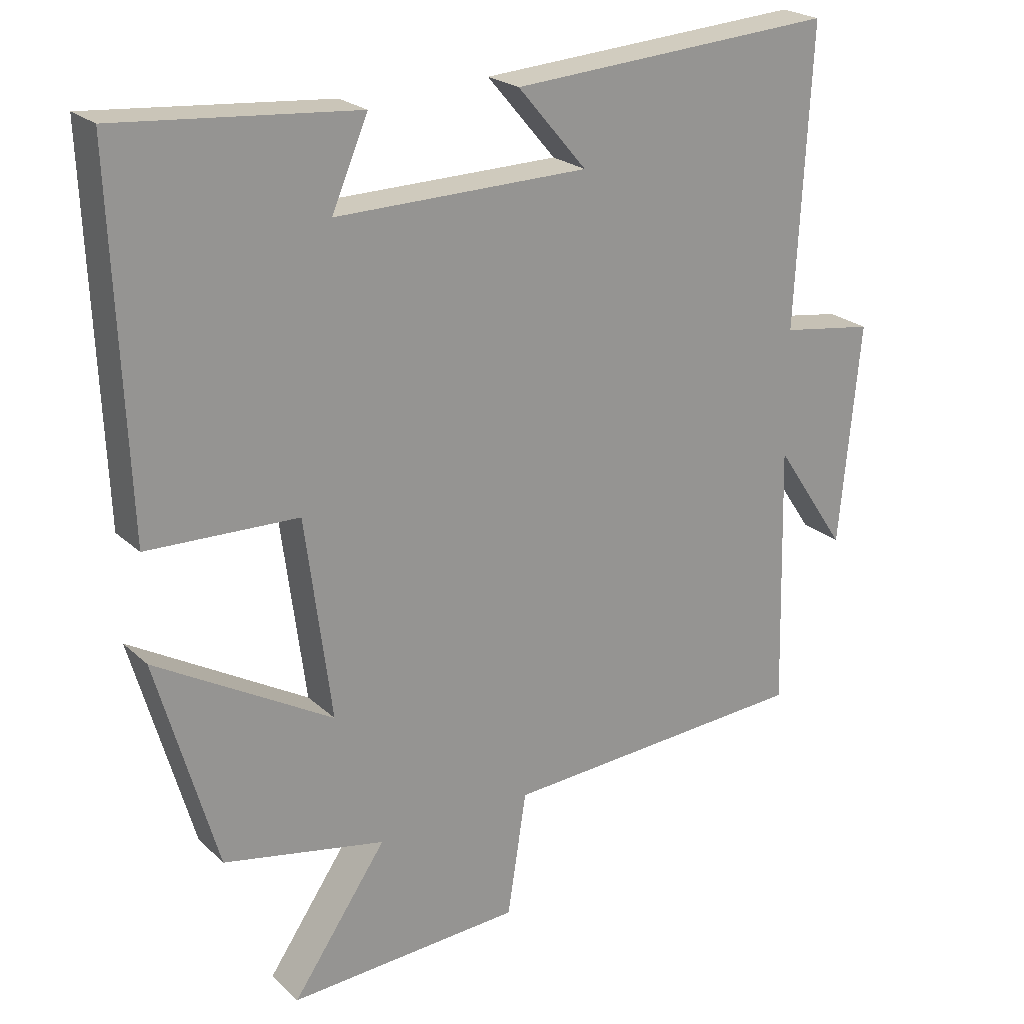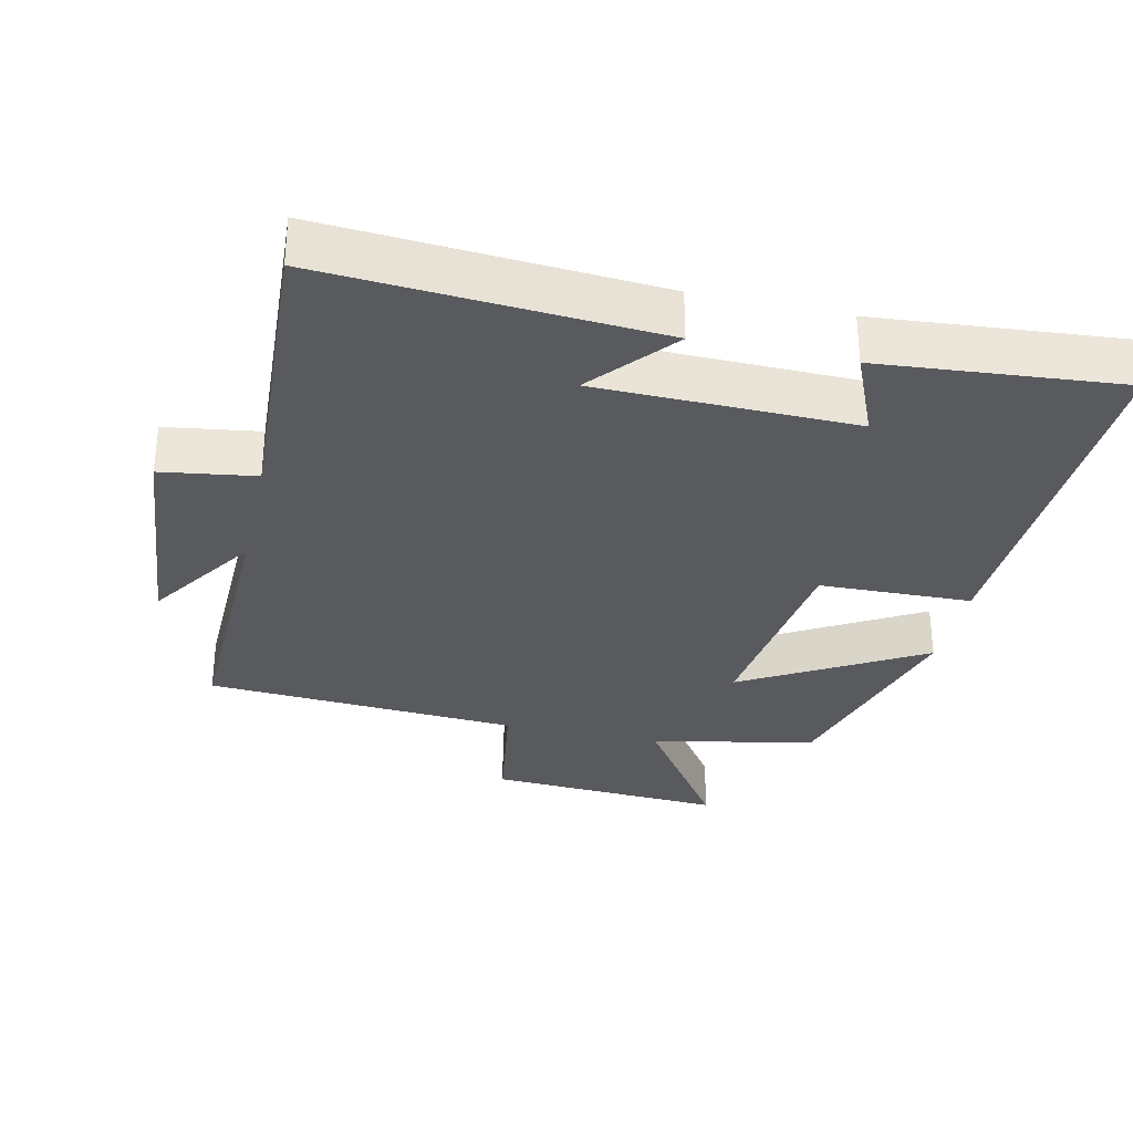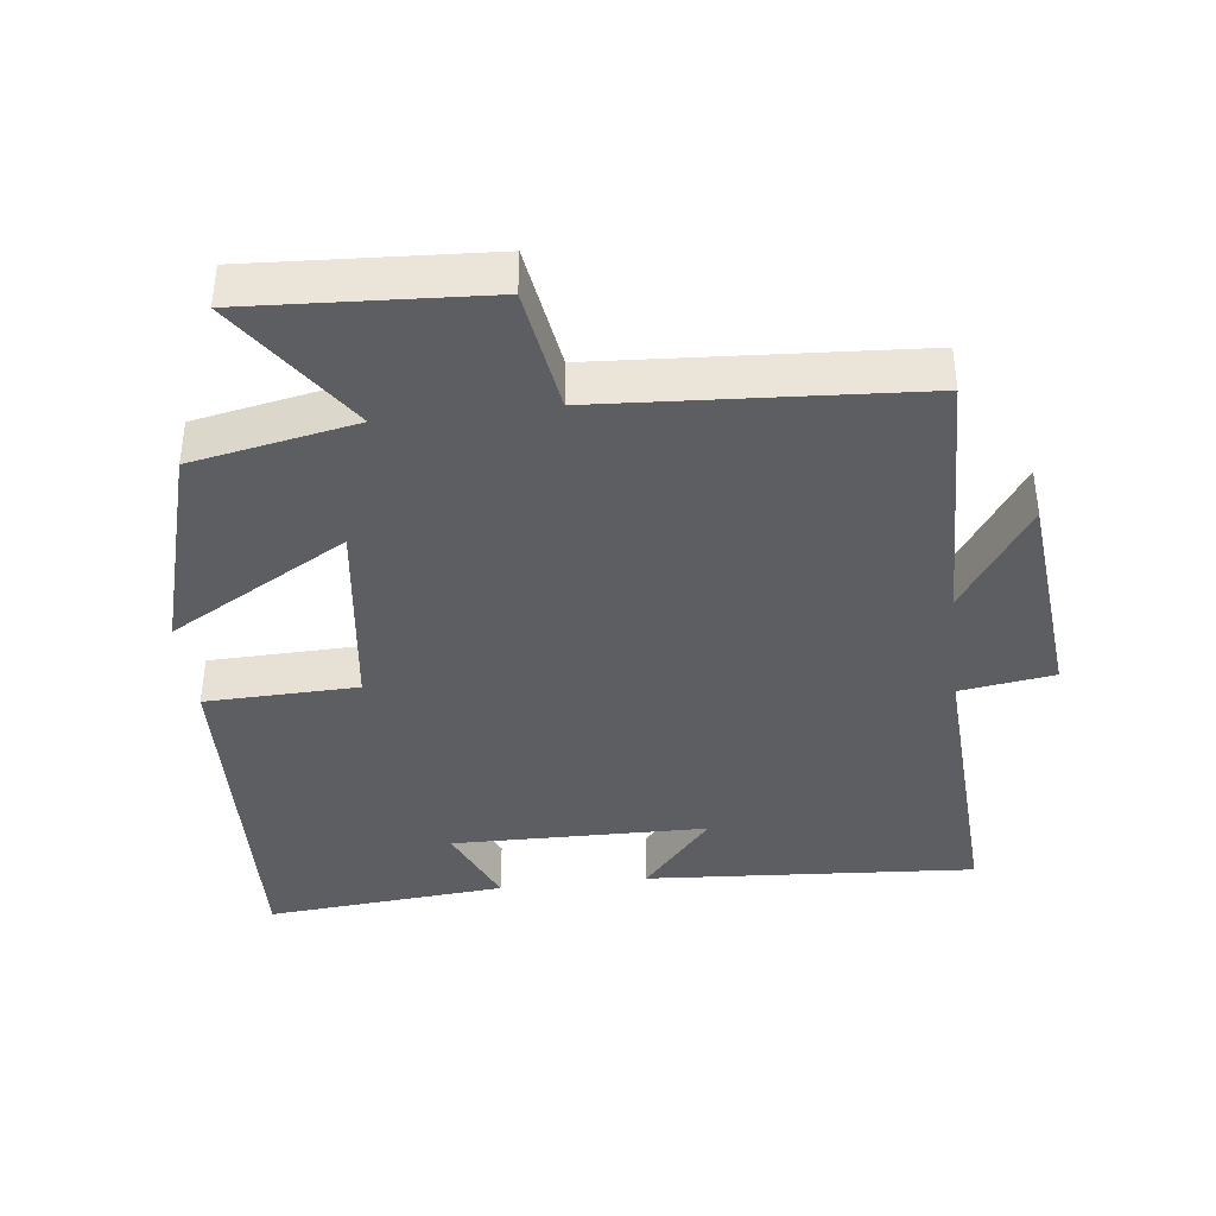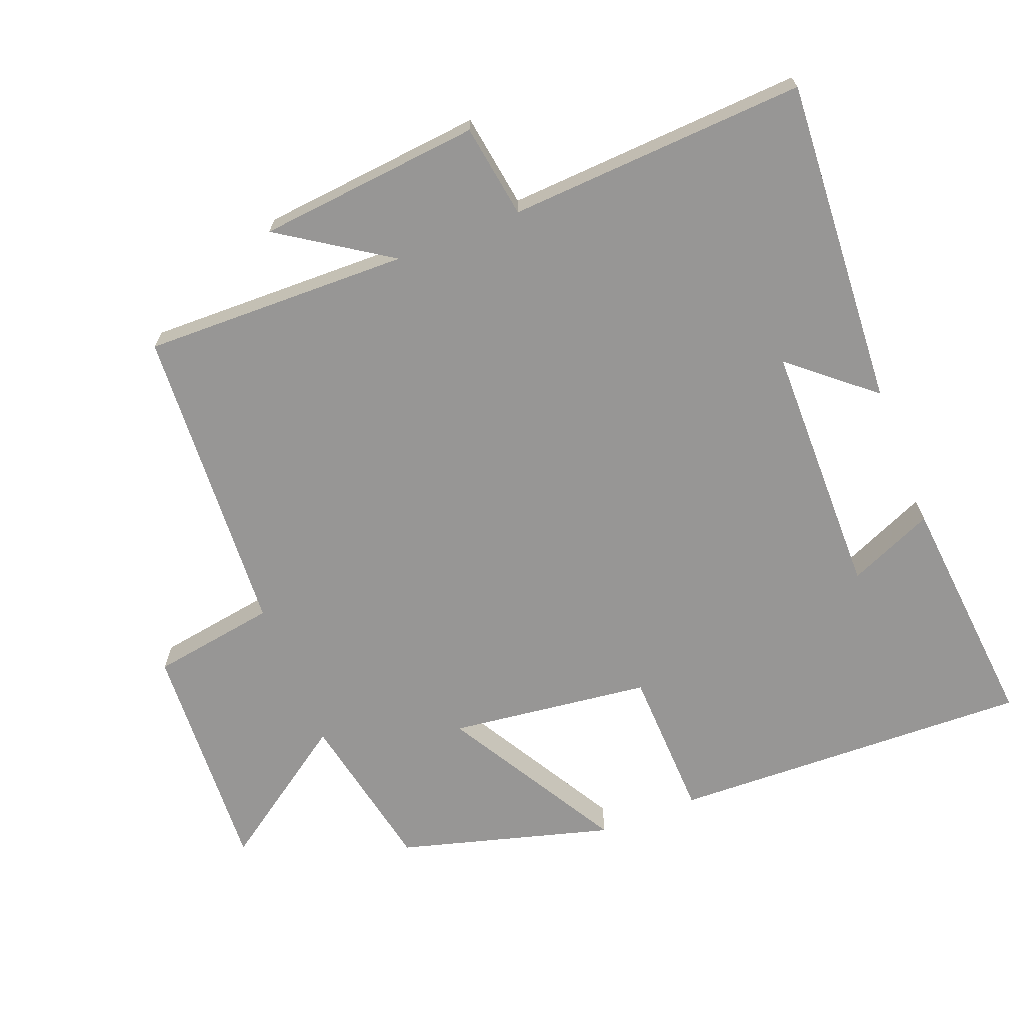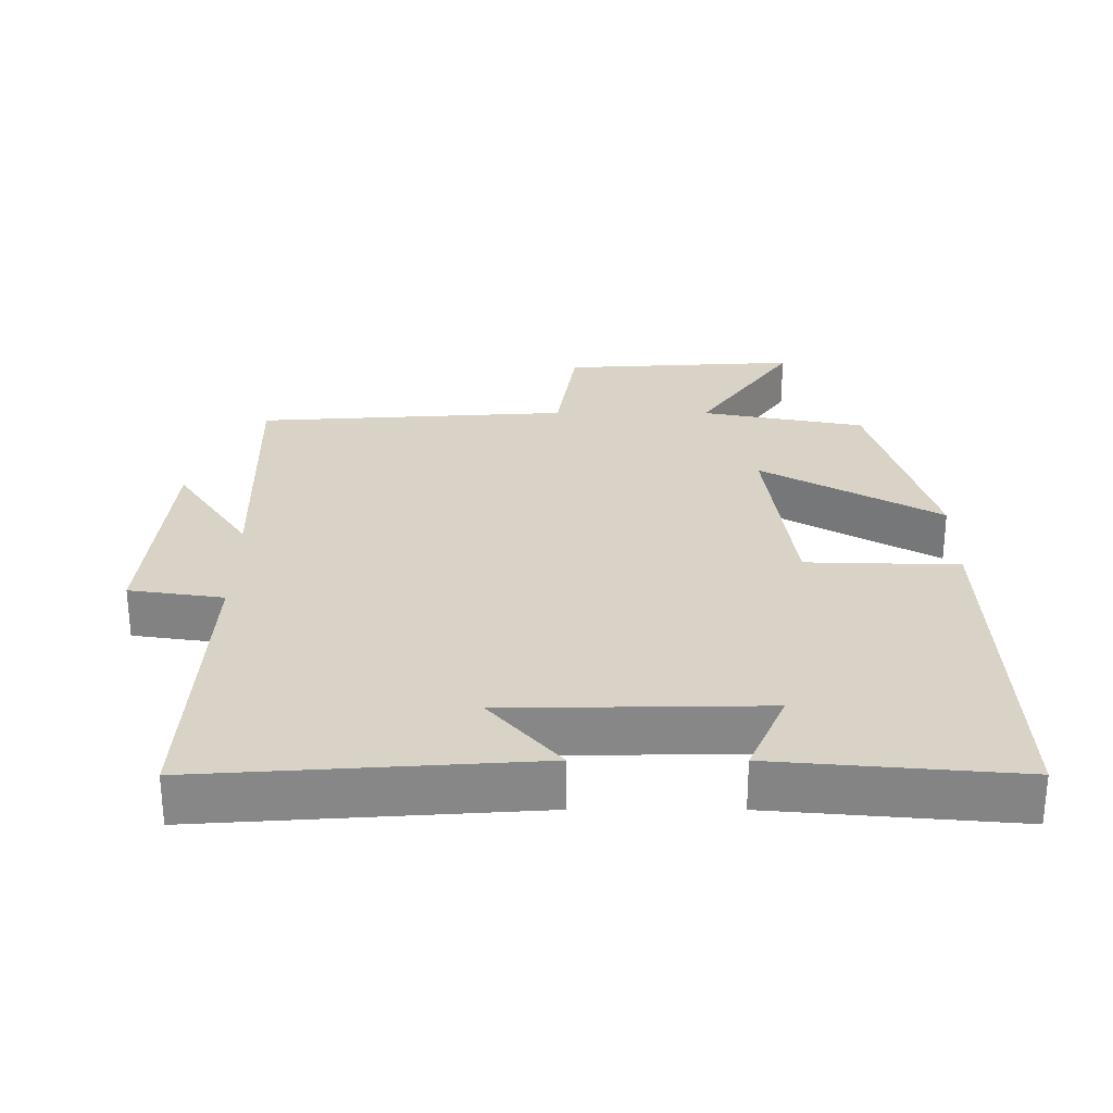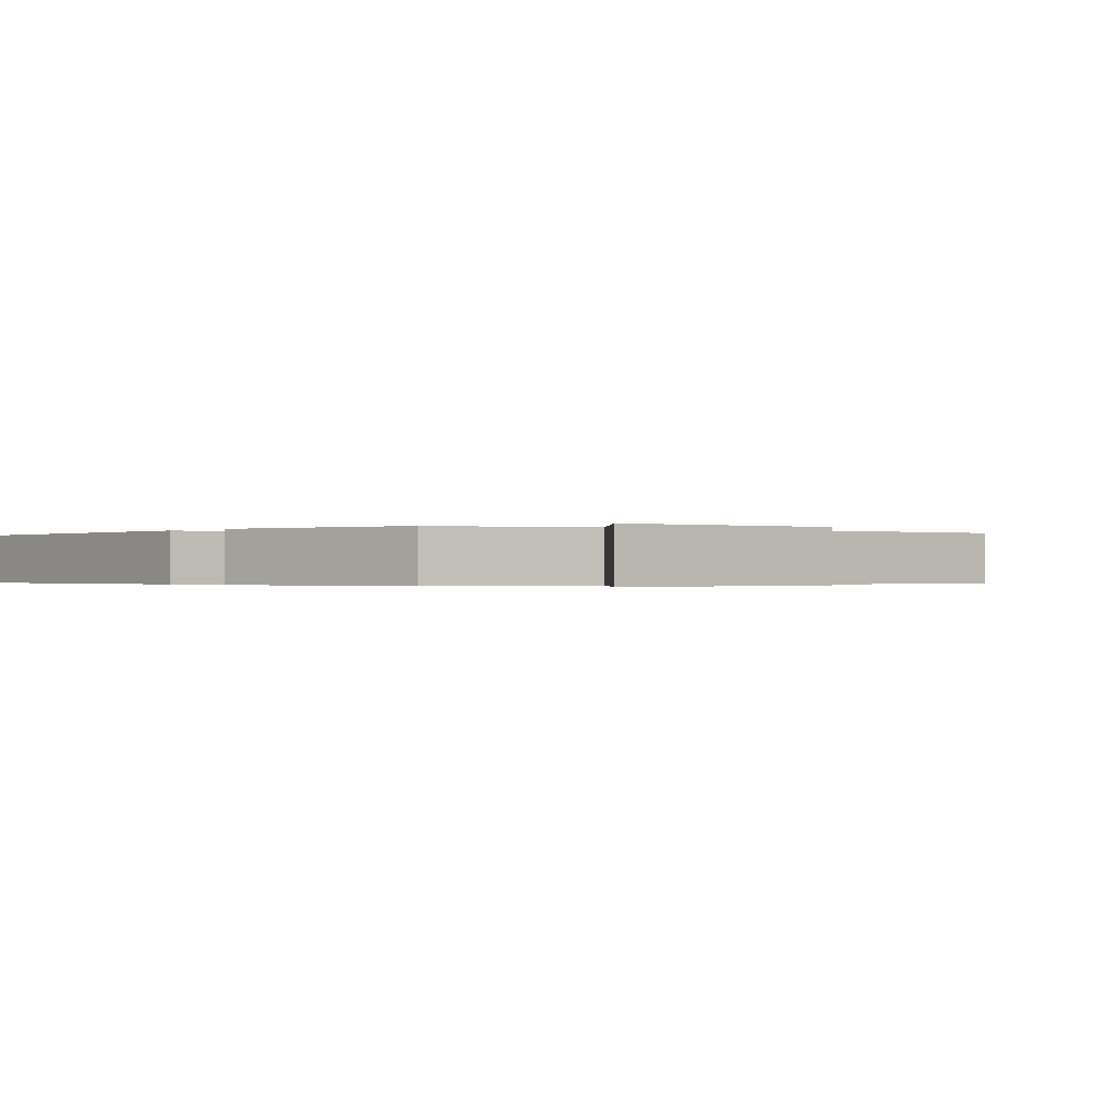
<metadata>
{"format":"obj","ext":"obj","renderer":"f3d","projection":"perspective","resolution":1024,"background":"white","views":[{"elev":22.7,"azim":146.5,"up":"+Z"},{"elev":-31.7,"azim":-12.6,"up":"+Y"},{"elev":-39.4,"azim":-173.2,"up":"+Y"},{"elev":-68.0,"azim":-68.3,"up":"+Y"},{"elev":27.8,"azim":0.1,"up":"+Y"},{"elev":-0.3,"azim":144.1,"up":"+Y"}]}
</metadata>
<code>
v 0.412 0.07 -0.454
v 0.175 0.07 -0.5
v 0.313 0.07 -0.701
v -0.029 0.07 -0.681
v -0.057 0.07 -0.5
v -0.51 0.07 -0.471
v -0.5 0.07 -0.085
v -0.606 0.07 -0.243
v -0.636 0.07 0.081
v -0.5 0.07 0.101
v -0.522 0.07 0.533
v -0.045 0.07 0.5
v -0.146 0.07 0.382
v 0.224 0.07 0.376
v 0.171 0.07 0.5
v 0.52 0.07 0.53
v 0.5 0.07 0.005
v 0.28 0.07 -0.001
v 0.242 0.07 -0.293
v 0.5 0.07 -0.145
v 0.412 0 -0.454
v 0.175 0 -0.5
v 0.313 0 -0.701
v -0.029 0 -0.681
v -0.057 0 -0.5
v -0.51 0 -0.471
v -0.5 0 -0.085
v -0.606 0 -0.243
v -0.636 0 0.081
v -0.5 0 0.101
v -0.522 0 0.533
v -0.045 0 0.5
v -0.146 0 0.382
v 0.224 0 0.376
v 0.171 0 0.5
v 0.52 0 0.53
v 0.5 0 0.005
v 0.28 0 -0.001
v 0.242 0 -0.293
v 0.5 0 -0.145
f 19 20 1 2
f 18 19 2
f 16 17 18
f 14 15 16
f 14 16 18
f 13 14 18 2
f 10 11 12 13
f 7 8 9 10
f 7 10 13 2
f 5 6 7 2
f 2 3 4 5
f 22 21 40 39
f 22 39 38
f 38 37 36
f 36 35 34
f 38 36 34
f 22 38 34 33
f 33 32 31 30
f 30 29 28 27
f 22 33 30 27
f 22 27 26 25
f 25 24 23 22
f 1 21 22 2
f 2 22 23 3
f 3 23 24 4
f 4 24 25 5
f 5 25 26 6
f 6 26 27 7
f 7 27 28 8
f 8 28 29 9
f 9 29 30 10
f 10 30 31 11
f 11 31 32 12
f 12 32 33 13
f 13 33 34 14
f 14 34 35 15
f 15 35 36 16
f 16 36 37 17
f 17 37 38 18
f 18 38 39 19
f 19 39 40 20
f 20 40 21 1

</code>
